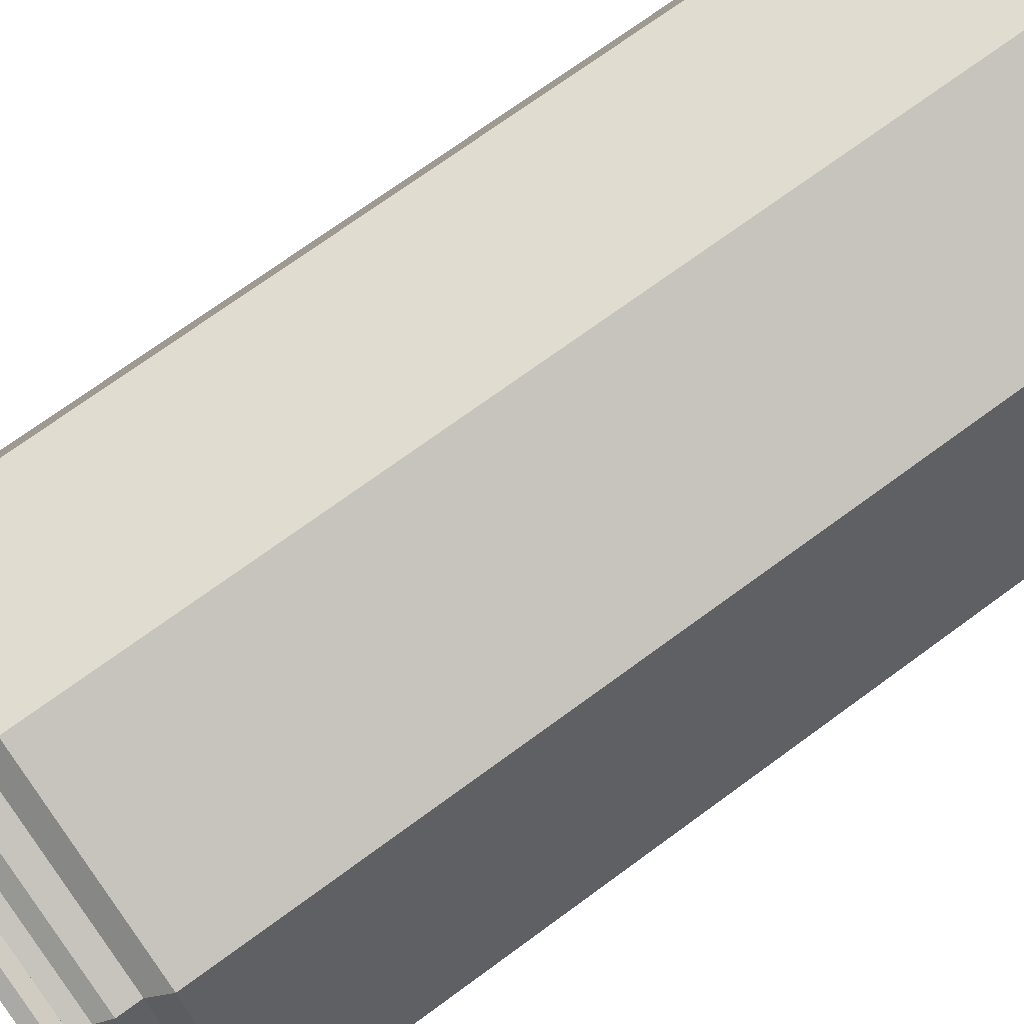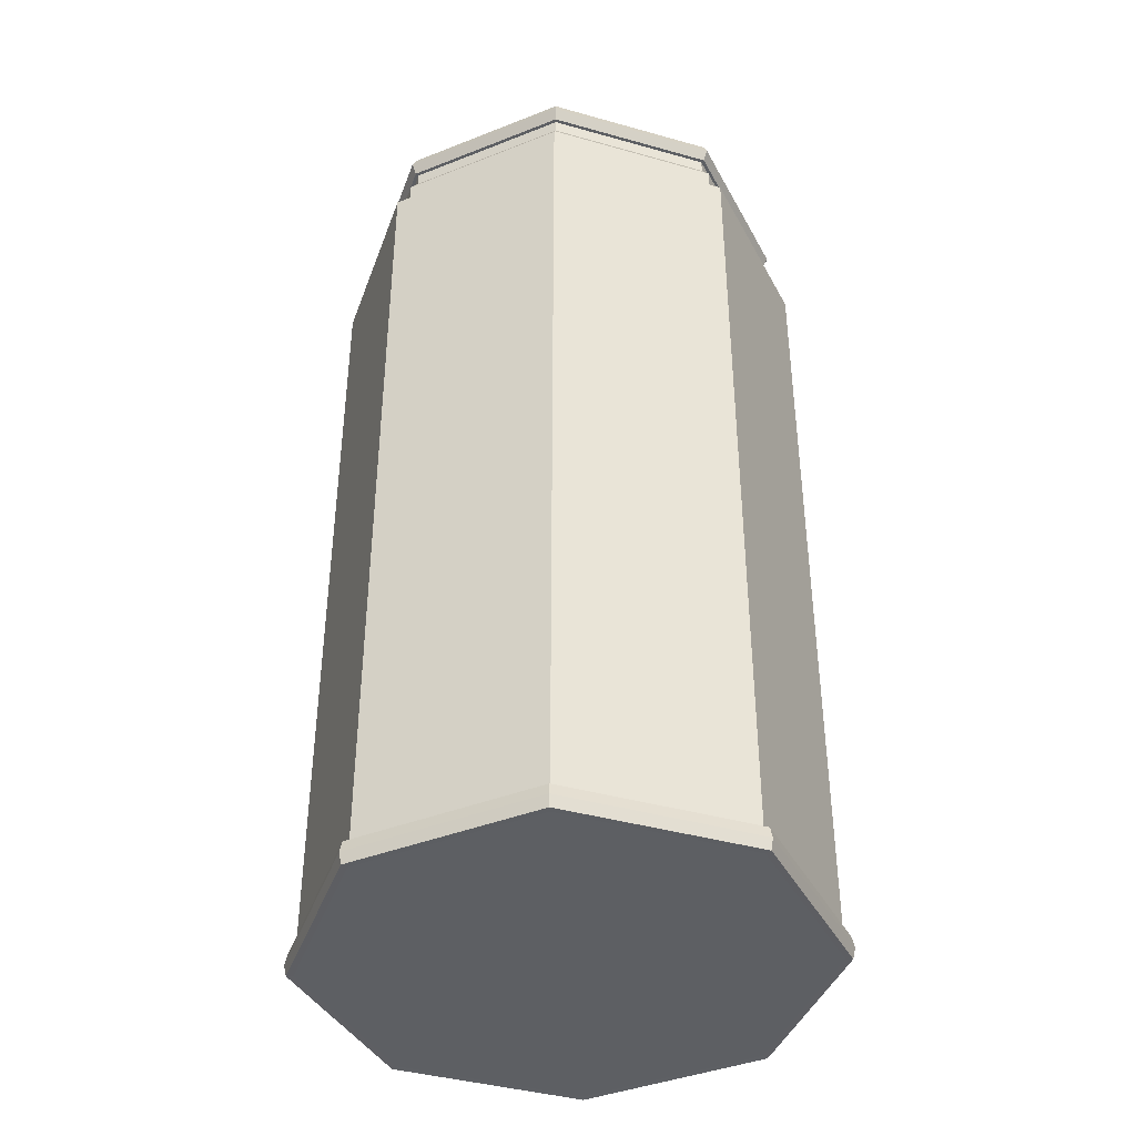
<metadata>
{"format":"obj","ext":"obj","renderer":"f3d","projection":"perspective","resolution":1024,"background":"white","views":[{"elev":71.1,"azim":-126.4,"up":"+Z"},{"elev":-40.4,"azim":138.4,"up":"+Y"}]}
</metadata>
<code>
o Circle
v 0 0 -1
v -0.7071 0 -0.7071
v -1 0 0
v -0.7071 0 0.7071
v 0 0 1
v 0.7071 0 0.7071
v 1 0 0
v 0.7071 0 -0.7071
v 0 -0.1 -1
v -0.7071 -0.1 -0.7071
v -1 -0.1 0
v -0.7071 -0.1 0.7071
v 0 -0.1 1
v 0.7071 -0.1 0.7071
v 1 -0.1 0
v 0.7071 -0.1 -0.7071
v 0.7243 -0.05 -0.7243
v 0 -0.05 -1.024
v 0.7243 -0.05 0.7243
v 1.024 -0.05 0
v -0.7243 -0.05 0.7243
v 0 -0.05 1.024
v -0.7243 -0.05 -0.7243
v -1.024 -0.05 0
v -0 -0.1 -0.983
v -0.6951 -0.1 -0.6951
v -0.983 -0.1 0
v -0.6951 -0.1 0.6951
v -0 -0.1 0.983
v 0.6951 -0.1 0.6951
v 0.983 -0.1 0
v 0.6951 -0.1 -0.6951
v -0 -0.1633 -0.983
v -0.6951 -0.1633 -0.6951
v -0.983 -0.1633 0
v -0.6951 -0.1633 0.6951
v -0 -0.1633 0.983
v 0.6951 -0.1633 0.6951
v 0.983 -0.1633 0
v 0.6951 -0.1633 -0.6951
v -0 -0.2213 -1.024
v -0.7243 -0.2213 -0.7243
v -1.024 -0.2213 0
v -0.7243 -0.2213 0.7243
v -0 -0.2213 1.024
v 0.7243 -0.2213 0.7243
v 1.024 -0.2213 0
v 0.7243 -0.2213 -0.7243
v -0 -0.3136 -1.024
v -0.7243 -0.3136 -0.7243
v -1.024 -0.3136 0
v -0.7243 -0.3136 0.7243
v -0 -0.3136 1.024
v 0.7243 -0.3136 0.7243
v 1.024 -0.3136 0
v 0.7243 -0.3136 -0.7243
v 0 0 -0
v -0 -0.3901 -1.096
v -0.7748 -0.3901 -0.7748
v -1.096 -0.3901 0
v -0.7748 -0.3901 0.7748
v -0 -0.3901 1.096
v 0.7748 -0.3901 0.7748
v 1.096 -0.3901 0
v 0.7748 -0.3901 -0.7748
v -0 -4.057 -1.096
v -0.7748 -4.057 -0.7748
v -1.096 -4.057 0
v -0.7748 -4.057 0.7748
v -0 -4.057 1.096
v 0.7748 -4.057 0.7748
v 1.096 -4.057 0
v 0.7748 -4.057 -0.7748
v -0 -4.157 -1.096
v -0.7748 -4.157 -0.7748
v -1.096 -4.157 0
v -0.7748 -4.157 0.7748
v -0 -4.157 1.096
v 0.7748 -4.157 0.7748
v 1.096 -4.157 0
v 0.7748 -4.157 -0.7748
v 0 -4.157 0
v -0 -4.056 -1.126
v -0.796 -4.056 -0.796
v -1.126 -4.056 0
v -0.796 -4.056 0.796
v -0 -4.056 1.126
v 0.796 -4.056 0.796
v 1.126 -4.056 0
v 0.796 -4.056 -0.796
v -0 -4.158 -1.126
v -0.796 -4.158 -0.796
v -1.126 -4.158 0
v -0.796 -4.158 0.796
v -0 -4.158 1.126
v 0.796 -4.158 0.796
v 1.126 -4.158 0
v 0.796 -4.158 -0.796
v -0 -4.107 -1.138
v -0.8044 -4.107 -0.8044
v 0.8044 -4.107 -0.8044
v 0.8044 -4.107 0.8044
v 1.138 -4.107 -0
v -0.8044 -4.107 0.8044
v -0 -4.107 1.138
v -1.138 -4.107 -0
v -0.7071 0 -0.7071
v -0.7071 0 -0.7071
v -0.7071 0 -0.7071
v -0.7071 0 -0.7071
v 0 0 -1
v 0 0 -1
v 0 0 -1
v 0 0 -1
v -1 0 0
v -1 0 0
v -1 0 0
v -1 0 0
v -0.7071 0 0.7071
v -0.7071 0 0.7071
v -0.7071 0 0.7071
v -0.7071 0 0.7071
v 0 0 1
v 0 0 1
v 0 0 1
v 0 0 1
v 0.7071 0 0.7071
v 0.7071 0 0.7071
v 0.7071 0 0.7071
v 0.7071 0 0.7071
v 1 0 0
v 1 0 0
v 1 0 0
v 1 0 0
v 0.7071 0 -0.7071
v 0.7071 0 -0.7071
v 0.7071 0 -0.7071
v 0.7071 0 -0.7071
v -0.7071 -0.1 -0.7071
v -0.7071 -0.1 -0.7071
v -0.7071 -0.1 -0.7071
v -0.7071 -0.1 -0.7071
v -0.7071 -0.1 -0.7071
v 0 -0.1 -1
v 0 -0.1 -1
v 0 -0.1 -1
v 0 -0.1 -1
v 0 -0.1 -1
v -1 -0.1 0
v -1 -0.1 0
v -1 -0.1 0
v -1 -0.1 0
v -1 -0.1 0
v -0.7071 -0.1 0.7071
v -0.7071 -0.1 0.7071
v -0.7071 -0.1 0.7071
v -0.7071 -0.1 0.7071
v -0.7071 -0.1 0.7071
v 0 -0.1 1
v 0 -0.1 1
v 0 -0.1 1
v 0 -0.1 1
v 0 -0.1 1
v 0.7071 -0.1 0.7071
v 0.7071 -0.1 0.7071
v 0.7071 -0.1 0.7071
v 0.7071 -0.1 0.7071
v 0.7071 -0.1 0.7071
v 1 -0.1 0
v 1 -0.1 0
v 1 -0.1 0
v 1 -0.1 0
v 1 -0.1 0
v 0.7071 -0.1 -0.7071
v 0.7071 -0.1 -0.7071
v 0.7071 -0.1 -0.7071
v 0.7071 -0.1 -0.7071
v 0.7071 -0.1 -0.7071
v 0.7243 -0.05 -0.7243
v 0.7243 -0.05 -0.7243
v 0.7243 -0.05 -0.7243
v 0.7243 -0.05 -0.7243
v 0.7243 -0.05 -0.7243
v 0 -0.05 -1.024
v 0 -0.05 -1.024
v 0 -0.05 -1.024
v 0 -0.05 -1.024
v 0 -0.05 -1.024
v 0.7243 -0.05 0.7243
v 0.7243 -0.05 0.7243
v 0.7243 -0.05 0.7243
v 0.7243 -0.05 0.7243
v 0.7243 -0.05 0.7243
v 1.024 -0.05 0
v 1.024 -0.05 0
v 1.024 -0.05 0
v 1.024 -0.05 0
v 1.024 -0.05 0
v -0.7243 -0.05 0.7243
v -0.7243 -0.05 0.7243
v -0.7243 -0.05 0.7243
v -0.7243 -0.05 0.7243
v -0.7243 -0.05 0.7243
v 0 -0.05 1.024
v 0 -0.05 1.024
v 0 -0.05 1.024
v 0 -0.05 1.024
v 0 -0.05 1.024
v -0.7243 -0.05 -0.7243
v -0.7243 -0.05 -0.7243
v -0.7243 -0.05 -0.7243
v -0.7243 -0.05 -0.7243
v -0.7243 -0.05 -0.7243
v -1.024 -0.05 0
v -1.024 -0.05 0
v -1.024 -0.05 0
v -1.024 -0.05 0
v -1.024 -0.05 0
v -0.6951 -0.1 -0.6951
v -0.6951 -0.1 -0.6951
v -0.6951 -0.1 -0.6951
v -0.6951 -0.1 -0.6951
v -0.6951 -0.1 -0.6951
v -0 -0.1 -0.983
v -0 -0.1 -0.983
v -0 -0.1 -0.983
v -0 -0.1 -0.983
v -0 -0.1 -0.983
v -0.983 -0.1 0
v -0.983 -0.1 0
v -0.983 -0.1 0
v -0.983 -0.1 0
v -0.983 -0.1 0
v -0.6951 -0.1 0.6951
v -0.6951 -0.1 0.6951
v -0.6951 -0.1 0.6951
v -0.6951 -0.1 0.6951
v -0.6951 -0.1 0.6951
v -0 -0.1 0.983
v -0 -0.1 0.983
v -0 -0.1 0.983
v -0 -0.1 0.983
v -0 -0.1 0.983
v 0.6951 -0.1 0.6951
v 0.6951 -0.1 0.6951
v 0.6951 -0.1 0.6951
v 0.6951 -0.1 0.6951
v 0.6951 -0.1 0.6951
v 0.983 -0.1 0
v 0.983 -0.1 0
v 0.983 -0.1 0
v 0.983 -0.1 0
v 0.983 -0.1 0
v 0.6951 -0.1 -0.6951
v 0.6951 -0.1 -0.6951
v 0.6951 -0.1 -0.6951
v 0.6951 -0.1 -0.6951
v 0.6951 -0.1 -0.6951
v -0.6951 -0.1633 -0.6951
v -0.6951 -0.1633 -0.6951
v -0.6951 -0.1633 -0.6951
v -0.6951 -0.1633 -0.6951
v -0 -0.1633 -0.983
v -0 -0.1633 -0.983
v -0 -0.1633 -0.983
v -0 -0.1633 -0.983
v -0 -0.1633 -0.983
v -0 -0.1633 -0.983
v -0.983 -0.1633 0
v -0.983 -0.1633 0
v -0.983 -0.1633 0
v -0.983 -0.1633 0
v -0.983 -0.1633 0
v -0.983 -0.1633 0
v -0.6951 -0.1633 0.6951
v -0.6951 -0.1633 0.6951
v -0.6951 -0.1633 0.6951
v -0.6951 -0.1633 0.6951
v -0 -0.1633 0.983
v -0 -0.1633 0.983
v -0 -0.1633 0.983
v -0 -0.1633 0.983
v -0 -0.1633 0.983
v -0 -0.1633 0.983
v 0.6951 -0.1633 0.6951
v 0.6951 -0.1633 0.6951
v 0.6951 -0.1633 0.6951
v 0.6951 -0.1633 0.6951
v 0.983 -0.1633 0
v 0.983 -0.1633 0
v 0.983 -0.1633 0
v 0.983 -0.1633 0
v 0.983 -0.1633 0
v 0.983 -0.1633 0
v 0.6951 -0.1633 -0.6951
v 0.6951 -0.1633 -0.6951
v 0.6951 -0.1633 -0.6951
v 0.6951 -0.1633 -0.6951
v -0.7243 -0.2213 -0.7243
v -0.7243 -0.2213 -0.7243
v -0.7243 -0.2213 -0.7243
v -0.7243 -0.2213 -0.7243
v -0.7243 -0.2213 -0.7243
v -0.7243 -0.2213 -0.7243
v -0 -0.2213 -1.024
v -0 -0.2213 -1.024
v -0 -0.2213 -1.024
v -0 -0.2213 -1.024
v -1.024 -0.2213 0
v -1.024 -0.2213 0
v -1.024 -0.2213 0
v -1.024 -0.2213 0
v -0.7243 -0.2213 0.7243
v -0.7243 -0.2213 0.7243
v -0.7243 -0.2213 0.7243
v -0.7243 -0.2213 0.7243
v -0.7243 -0.2213 0.7243
v -0.7243 -0.2213 0.7243
v -0 -0.2213 1.024
v -0 -0.2213 1.024
v -0 -0.2213 1.024
v -0 -0.2213 1.024
v 0.7243 -0.2213 0.7243
v 0.7243 -0.2213 0.7243
v 0.7243 -0.2213 0.7243
v 0.7243 -0.2213 0.7243
v 0.7243 -0.2213 0.7243
v 0.7243 -0.2213 0.7243
v 1.024 -0.2213 0
v 1.024 -0.2213 0
v 1.024 -0.2213 0
v 1.024 -0.2213 0
v 0.7243 -0.2213 -0.7243
v 0.7243 -0.2213 -0.7243
v 0.7243 -0.2213 -0.7243
v 0.7243 -0.2213 -0.7243
v 0.7243 -0.2213 -0.7243
v 0.7243 -0.2213 -0.7243
v -0.7243 -0.3136 -0.7243
v -0.7243 -0.3136 -0.7243
v -0.7243 -0.3136 -0.7243
v -0.7243 -0.3136 -0.7243
v -0 -0.3136 -1.024
v -0 -0.3136 -1.024
v -0 -0.3136 -1.024
v -0 -0.3136 -1.024
v -0 -0.3136 -1.024
v -0 -0.3136 -1.024
v -1.024 -0.3136 0
v -1.024 -0.3136 0
v -1.024 -0.3136 0
v -1.024 -0.3136 0
v -1.024 -0.3136 0
v -1.024 -0.3136 0
v -0.7243 -0.3136 0.7243
v -0.7243 -0.3136 0.7243
v -0.7243 -0.3136 0.7243
v -0.7243 -0.3136 0.7243
v -0 -0.3136 1.024
v -0 -0.3136 1.024
v -0 -0.3136 1.024
v -0 -0.3136 1.024
v -0 -0.3136 1.024
v -0 -0.3136 1.024
v 0.7243 -0.3136 0.7243
v 0.7243 -0.3136 0.7243
v 0.7243 -0.3136 0.7243
v 0.7243 -0.3136 0.7243
v 1.024 -0.3136 0
v 1.024 -0.3136 0
v 1.024 -0.3136 0
v 1.024 -0.3136 0
v 1.024 -0.3136 0
v 1.024 -0.3136 0
v 0.7243 -0.3136 -0.7243
v 0.7243 -0.3136 -0.7243
v 0.7243 -0.3136 -0.7243
v 0.7243 -0.3136 -0.7243
v 0 0 -0
v 0 0 -0
v 0 0 -0
v 0 0 -0
v 0 0 -0
v 0 0 -0
v 0 0 -0
v -0.7748 -0.3901 -0.7748
v -0.7748 -0.3901 -0.7748
v -0.7748 -0.3901 -0.7748
v -0.7748 -0.3901 -0.7748
v -0.7748 -0.3901 -0.7748
v -0.7748 -0.3901 -0.7748
v -0 -0.3901 -1.096
v -0 -0.3901 -1.096
v -0 -0.3901 -1.096
v -0 -0.3901 -1.096
v -1.096 -0.3901 0
v -1.096 -0.3901 0
v -1.096 -0.3901 0
v -1.096 -0.3901 0
v -0.7748 -0.3901 0.7748
v -0.7748 -0.3901 0.7748
v -0.7748 -0.3901 0.7748
v -0.7748 -0.3901 0.7748
v -0.7748 -0.3901 0.7748
v -0.7748 -0.3901 0.7748
v -0 -0.3901 1.096
v -0 -0.3901 1.096
v -0 -0.3901 1.096
v -0 -0.3901 1.096
v 0.7748 -0.3901 0.7748
v 0.7748 -0.3901 0.7748
v 0.7748 -0.3901 0.7748
v 0.7748 -0.3901 0.7748
v 0.7748 -0.3901 0.7748
v 0.7748 -0.3901 0.7748
v 1.096 -0.3901 0
v 1.096 -0.3901 0
v 1.096 -0.3901 0
v 1.096 -0.3901 0
v 0.7748 -0.3901 -0.7748
v 0.7748 -0.3901 -0.7748
v 0.7748 -0.3901 -0.7748
v 0.7748 -0.3901 -0.7748
v 0.7748 -0.3901 -0.7748
v 0.7748 -0.3901 -0.7748
v -0.7748 -4.057 -0.7748
v -0.7748 -4.057 -0.7748
v -0.7748 -4.057 -0.7748
v -0.7748 -4.057 -0.7748
v -0.7748 -4.057 -0.7748
v -0 -4.057 -1.096
v -0 -4.057 -1.096
v -0 -4.057 -1.096
v -0 -4.057 -1.096
v -0 -4.057 -1.096
v -1.096 -4.057 0
v -1.096 -4.057 0
v -1.096 -4.057 0
v -1.096 -4.057 0
v -1.096 -4.057 0
v -0.7748 -4.057 0.7748
v -0.7748 -4.057 0.7748
v -0.7748 -4.057 0.7748
v -0.7748 -4.057 0.7748
v -0.7748 -4.057 0.7748
v -0 -4.057 1.096
v -0 -4.057 1.096
v -0 -4.057 1.096
v -0 -4.057 1.096
v -0 -4.057 1.096
v 0.7748 -4.057 0.7748
v 0.7748 -4.057 0.7748
v 0.7748 -4.057 0.7748
v 0.7748 -4.057 0.7748
v 0.7748 -4.057 0.7748
v 1.096 -4.057 0
v 1.096 -4.057 0
v 1.096 -4.057 0
v 1.096 -4.057 0
v 1.096 -4.057 0
v 0.7748 -4.057 -0.7748
v 0.7748 -4.057 -0.7748
v 0.7748 -4.057 -0.7748
v 0.7748 -4.057 -0.7748
v 0.7748 -4.057 -0.7748
v -0.7748 -4.157 -0.7748
v -0.7748 -4.157 -0.7748
v -0.7748 -4.157 -0.7748
v -0.7748 -4.157 -0.7748
v -0 -4.157 -1.096
v -0 -4.157 -1.096
v -0 -4.157 -1.096
v -0 -4.157 -1.096
v -1.096 -4.157 0
v -1.096 -4.157 0
v -1.096 -4.157 0
v -1.096 -4.157 0
v -0.7748 -4.157 0.7748
v -0.7748 -4.157 0.7748
v -0.7748 -4.157 0.7748
v -0.7748 -4.157 0.7748
v -0 -4.157 1.096
v -0 -4.157 1.096
v -0 -4.157 1.096
v -0 -4.157 1.096
v 0.7748 -4.157 0.7748
v 0.7748 -4.157 0.7748
v 0.7748 -4.157 0.7748
v 0.7748 -4.157 0.7748
v 1.096 -4.157 0
v 1.096 -4.157 0
v 1.096 -4.157 0
v 1.096 -4.157 0
v 0.7748 -4.157 -0.7748
v 0.7748 -4.157 -0.7748
v 0.7748 -4.157 -0.7748
v 0.7748 -4.157 -0.7748
v 0 -4.157 0
v 0 -4.157 0
v 0 -4.157 0
v 0 -4.157 0
v 0 -4.157 0
v 0 -4.157 0
v 0 -4.157 0
v -0.796 -4.158 0.796
v -0.796 -4.158 0.796
v -0.796 -4.158 0.796
v -0.796 -4.158 0.796
v -0.796 -4.158 0.796
v -0 -4.056 1.126
v -0 -4.056 1.126
v -0 -4.056 1.126
v -0 -4.056 1.126
v -0 -4.056 1.126
v -1.126 -4.158 0
v -1.126 -4.158 0
v -1.126 -4.158 0
v -1.126 -4.158 0
v -1.126 -4.158 0
v -0.796 -4.056 0.796
v -0.796 -4.056 0.796
v -0.796 -4.056 0.796
v -0.796 -4.056 0.796
v -0.796 -4.056 0.796
v -0.796 -4.158 -0.796
v -0.796 -4.158 -0.796
v -0.796 -4.158 -0.796
v -0.796 -4.158 -0.796
v -0.796 -4.158 -0.796
v -1.126 -4.056 0
v -1.126 -4.056 0
v -1.126 -4.056 0
v -1.126 -4.056 0
v -1.126 -4.056 0
v -0 -4.158 -1.126
v -0 -4.158 -1.126
v -0 -4.158 -1.126
v -0 -4.158 -1.126
v -0 -4.158 -1.126
v -0.796 -4.056 -0.796
v -0.796 -4.056 -0.796
v -0.796 -4.056 -0.796
v -0.796 -4.056 -0.796
v -0.796 -4.056 -0.796
v 0.796 -4.158 -0.796
v 0.796 -4.158 -0.796
v 0.796 -4.158 -0.796
v 0.796 -4.158 -0.796
v 0.796 -4.158 -0.796
v -0 -4.056 -1.126
v -0 -4.056 -1.126
v -0 -4.056 -1.126
v -0 -4.056 -1.126
v -0 -4.056 -1.126
v 1.126 -4.158 0
v 1.126 -4.158 0
v 1.126 -4.158 0
v 1.126 -4.158 0
v 1.126 -4.158 0
v 0.796 -4.056 -0.796
v 0.796 -4.056 -0.796
v 0.796 -4.056 -0.796
v 0.796 -4.056 -0.796
v 0.796 -4.056 -0.796
v -0 -4.158 1.126
v -0 -4.158 1.126
v -0 -4.158 1.126
v -0 -4.158 1.126
v -0 -4.158 1.126
v 0.796 -4.158 0.796
v 0.796 -4.158 0.796
v 0.796 -4.158 0.796
v 0.796 -4.158 0.796
v 0.796 -4.158 0.796
v 1.126 -4.056 0
v 1.126 -4.056 0
v 1.126 -4.056 0
v 1.126 -4.056 0
v 1.126 -4.056 0
v 0.796 -4.056 0.796
v 0.796 -4.056 0.796
v 0.796 -4.056 0.796
v 0.796 -4.056 0.796
v 0.796 -4.056 0.796
v -0 -4.107 -1.138
v -0 -4.107 -1.138
v -0 -4.107 -1.138
v -0 -4.107 -1.138
v -0 -4.107 -1.138
v -0.8044 -4.107 -0.8044
v -0.8044 -4.107 -0.8044
v -0.8044 -4.107 -0.8044
v -0.8044 -4.107 -0.8044
v -0.8044 -4.107 -0.8044
v 0.8044 -4.107 -0.8044
v 0.8044 -4.107 -0.8044
v 0.8044 -4.107 -0.8044
v 0.8044 -4.107 -0.8044
v 0.8044 -4.107 -0.8044
v 0.8044 -4.107 0.8044
v 0.8044 -4.107 0.8044
v 0.8044 -4.107 0.8044
v 0.8044 -4.107 0.8044
v 0.8044 -4.107 0.8044
v 1.138 -4.107 -0
v 1.138 -4.107 -0
v 1.138 -4.107 -0
v 1.138 -4.107 -0
v 1.138 -4.107 -0
v -0.8044 -4.107 0.8044
v -0.8044 -4.107 0.8044
v -0.8044 -4.107 0.8044
v -0.8044 -4.107 0.8044
v -0.8044 -4.107 0.8044
v -0 -4.107 1.138
v -0 -4.107 1.138
v -0 -4.107 1.138
v -0 -4.107 1.138
v -0 -4.107 1.138
v -1.138 -4.107 -0
v -1.138 -4.107 -0
v -1.138 -4.107 -0
v -1.138 -4.107 -0
v -1.138 -4.107 -0
f 181 146 185
f 191 171 195
f 201 161 205
f 211 151 215
f 196 176 179
f 206 166 189
f 216 156 199
f 186 141 209
f 111 210 107
f 116 200 119
f 124 190 127
f 132 180 135
f 108 214 115
f 120 204 123
f 128 194 131
f 136 184 112
f 140 231 149
f 170 256 174
f 160 246 164
f 150 236 154
f 144 221 139
f 175 226 145
f 165 251 169
f 155 241 159
f 230 277 234
f 224 261 219
f 255 265 225
f 245 291 249
f 235 281 239
f 220 271 229
f 250 297 254
f 240 287 244
f 290 335 295
f 280 325 285
f 270 315 275
f 263 301 259
f 266 334 306
f 292 324 329
f 282 314 319
f 272 300 309
f 316 361 321
f 302 351 311
f 330 377 333
f 320 367 323
f 310 357 313
f 305 341 299
f 336 345 307
f 326 371 331
f 379 109 117
f 380 137 113
f 121 383 118
f 129 382 125
f 362 401 406
f 352 387 396
f 370 422 375
f 360 412 365
f 350 402 355
f 343 388 339
f 346 421 393
f 372 411 416
f 413 458 418
f 403 448 408
f 389 438 398
f 417 463 420
f 407 453 410
f 397 443 400
f 392 428 386
f 423 433 394
f 482 505 479
f 447 580 451
f 478 515 475
f 442 510 446
f 474 525 467
f 437 520 441
f 466 535 470
f 427 530 436
f 471 545 495
f 431 540 426
f 494 555 491
f 462 550 432
f 490 570 487
f 457 560 461
f 486 565 483
f 452 575 456
f 587 528 591
f 597 538 585
f 602 558 606
f 612 568 616
f 592 518 621
f 607 548 595
f 617 573 600
f 622 508 610
f 532 611 521
f 512 601 581
f 577 596 561
f 542 620 531
f 522 615 511
f 582 605 576
f 562 586 552
f 551 590 541
f 476 500 480
f 472 501 468
f 502 484 481
f 498 492 488
f 17 177 148
f 19 168 172
f 21 158 162
f 23 143 152
f 20 173 178
f 22 163 167
f 24 153 157
f 18 147 142
f 1 187 213
f 3 218 202
f 5 208 192
f 7 198 182
f 2 212 217
f 4 203 207
f 6 193 197
f 8 183 188
f 10 222 232
f 15 253 257
f 13 243 247
f 11 233 237
f 9 227 223
f 16 258 228
f 14 248 252
f 12 238 242
f 27 273 278
f 25 267 262
f 32 296 264
f 30 286 289
f 28 276 279
f 26 260 269
f 31 293 298
f 29 283 288
f 39 332 338
f 37 322 327
f 35 312 317
f 33 308 304
f 268 40 337
f 294 38 328
f 284 36 318
f 274 34 303
f 44 356 359
f 42 340 349
f 47 373 378
f 45 363 368
f 43 353 358
f 41 347 342
f 48 376 344
f 46 366 369
f 384 114 110
f 381 133 138
f 122 126 385
f 130 134 57
f 364 52 405
f 354 50 390
f 55 419 425
f 53 409 414
f 51 399 404
f 49 395 391
f 348 56 424
f 374 54 415
f 63 455 459
f 61 445 449
f 59 429 439
f 64 460 464
f 62 450 454
f 60 440 444
f 58 434 430
f 65 465 435
f 78 566 507
f 70 514 583
f 77 506 517
f 69 524 513
f 76 516 527
f 68 534 523
f 75 526 536
f 67 543 533
f 74 537 547
f 66 553 544
f 81 546 557
f 73 564 554
f 80 556 572
f 72 579 563
f 79 571 567
f 71 584 578
f 588 539 92
f 598 549 91
f 604 574 97
f 613 94 569
f 593 529 93
f 608 559 98
f 105 95 96
f 623 519 509
f 85 624 104
f 87 618 603
f 89 609 101
f 84 594 106
f 86 614 619
f 88 102 103
f 90 599 99
f 83 589 100
f 477 469 503
f 473 496 499
f 504 489 485
f 82 497 493

</code>
